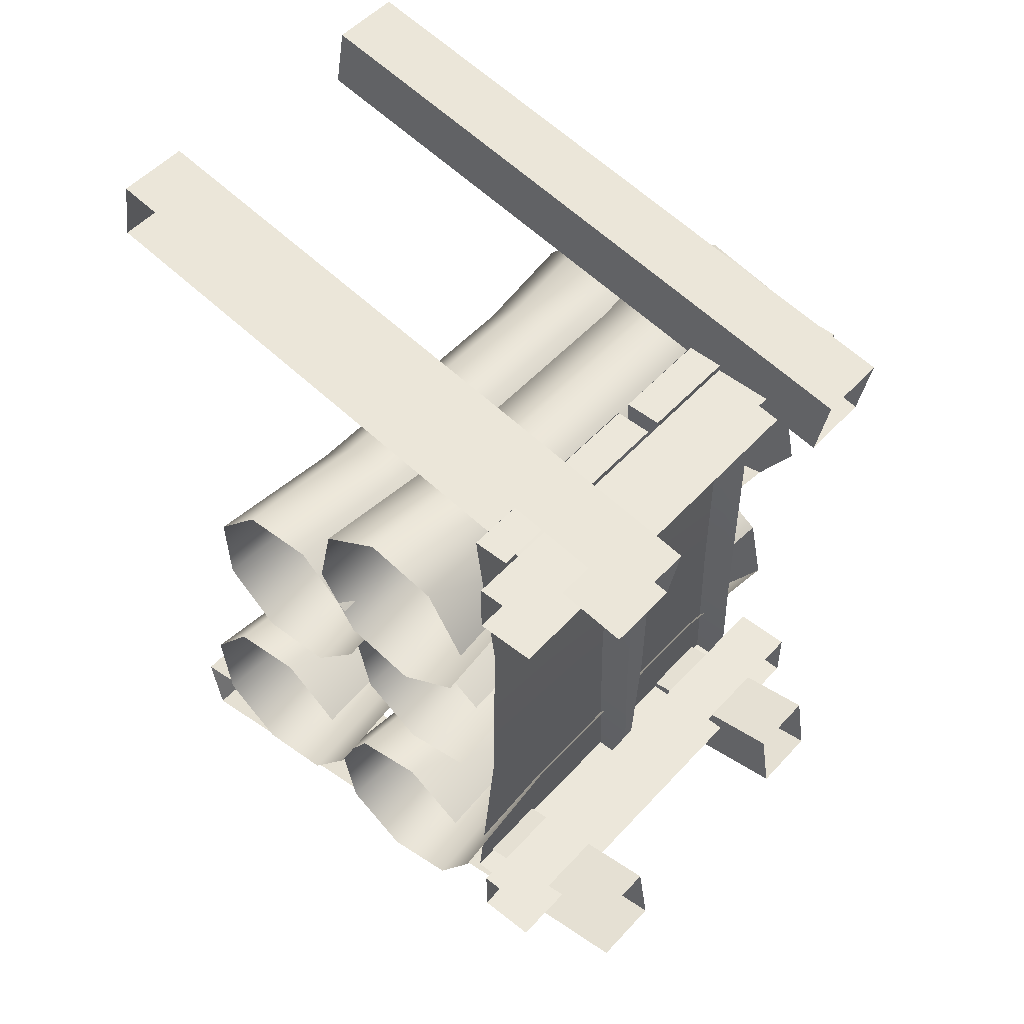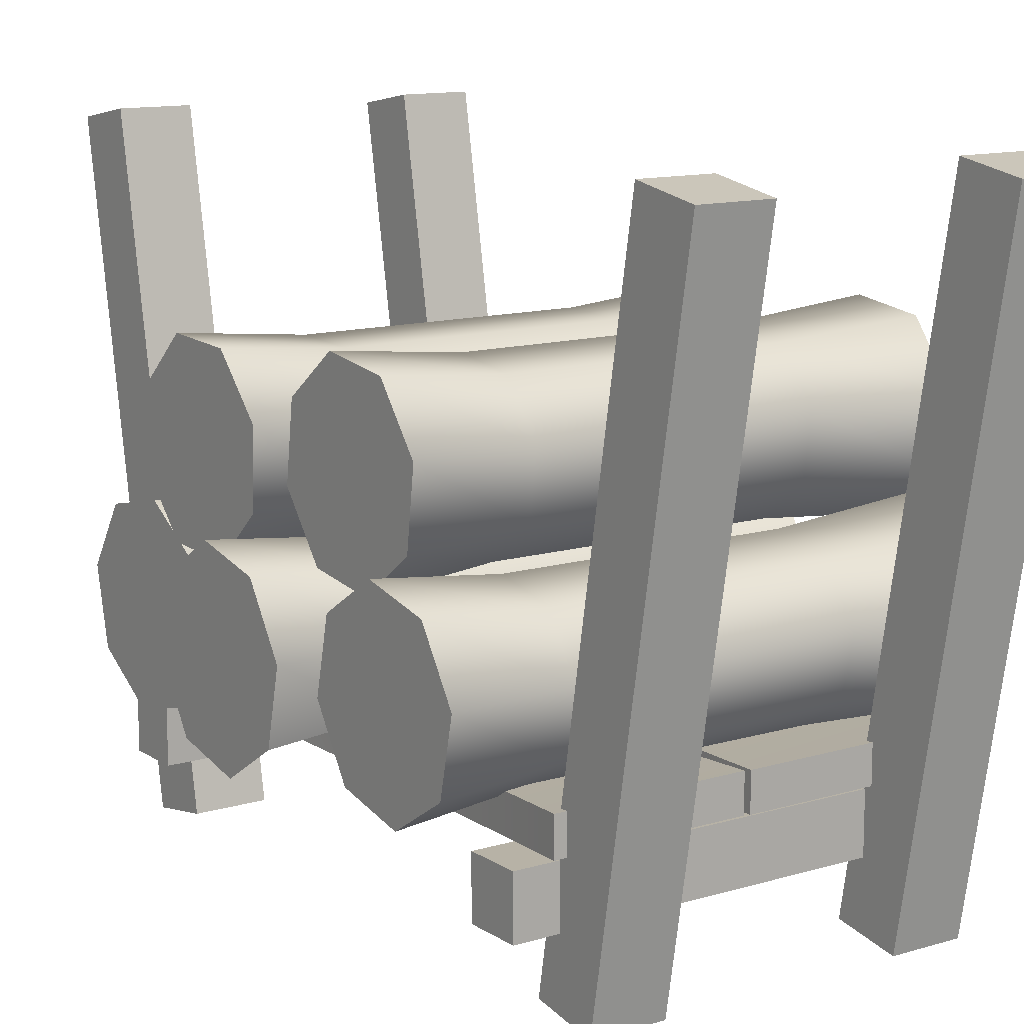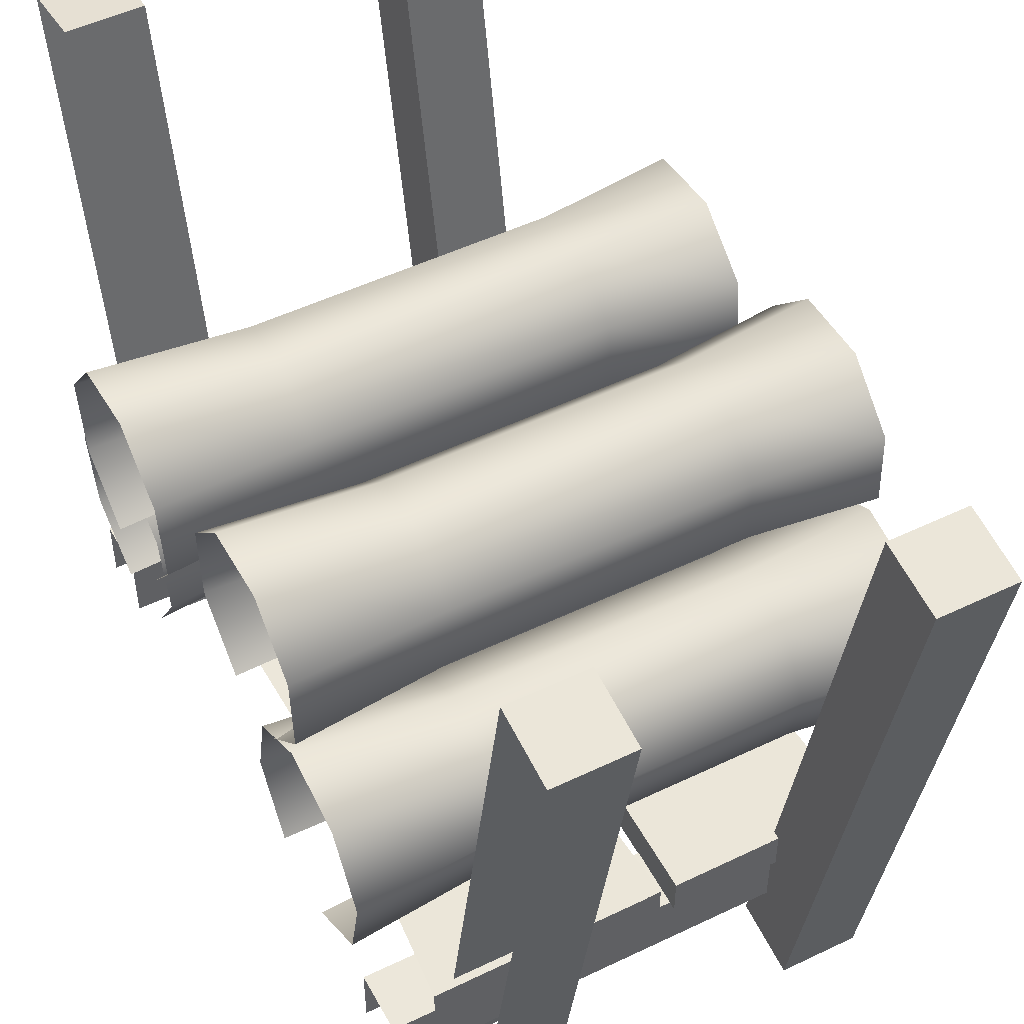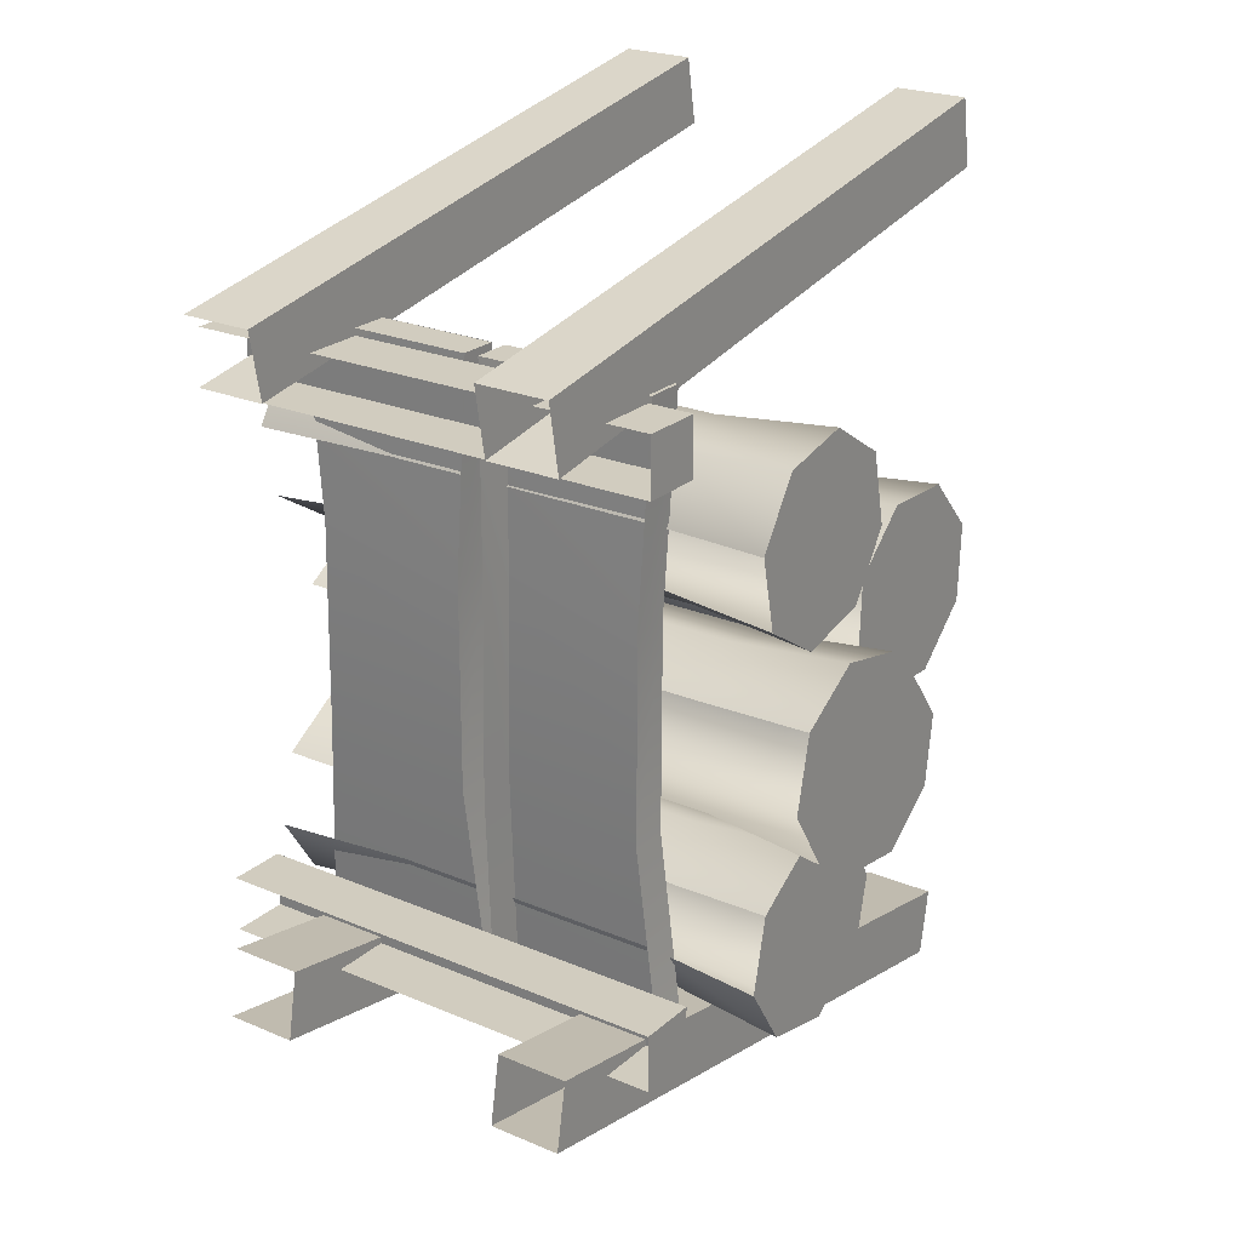
<metadata>
{"format":"obj","ext":"obj","renderer":"f3d","projection":"perspective","resolution":1024,"background":"white","views":[{"elev":51.7,"azim":-49.2,"up":"+Z"},{"elev":12.4,"azim":145.2,"up":"+Y"},{"elev":50.3,"azim":-27.8,"up":"+Y"},{"elev":23.8,"azim":35.3,"up":"+Z"}]}
</metadata>
<code>
g Cylinder07
v 26.54 19.02 24.81
v 26.54 26.27 26.42
v 14.48 26.05 25.19
v 14.48 19.74 23.79
v 26.54 32.52 22.43
v 14.48 31.5 21.72
v 26.54 32.52 22.43
v 26.54 34.13 15.19
v 14.48 32.9 15.4
v 14.48 31.5 21.72
v 26.54 30.14 8.93
v 14.48 29.43 9.948
v 26.54 22.9 7.324
v 14.48 23.12 8.548
v 26.54 16.64 11.31
v 14.48 17.66 12.02
v 26.54 15.04 18.55
v 14.48 16.26 18.34
v -13.47 26.05 25.19
v -13.47 19.74 23.79
v -13.47 31.5 21.72
v -13.47 32.9 15.4
v -13.47 31.5 21.72
v -13.47 29.43 9.948
v -13.47 23.12 8.548
v -13.47 17.66 12.02
v -13.47 16.26 18.34
v -27.89 26.27 26.42
v -27.89 19.02 24.81
v -27.89 32.52 22.43
v -27.89 34.13 15.19
v -27.89 32.52 22.43
v -27.89 30.14 8.93
v -27.89 22.9 7.324
v -27.89 16.64 11.31
v -27.89 15.04 18.55
f 16 13 15
f 13 16 14
f 26 14 16
f 14 26 25
f 35 25 26
f 25 35 34
f 14 11 13
f 11 14 12
f 25 12 14
f 12 25 24
f 34 24 25
f 24 34 33
f 12 8 11
f 8 12 9
f 24 9 12
f 9 24 22
f 33 22 24
f 22 33 31
f 9 7 8
f 7 9 10
f 22 10 9
f 10 22 23
f 31 23 22
f 23 31 32
f 5 6 2
f 3 2 6
f 2 3 1
f 4 1 3
f 1 4 17
f 18 17 4
f 6 21 3
f 19 3 21
f 3 19 4
f 20 4 19
f 4 20 18
f 27 18 20
f 21 30 19
f 28 19 30
f 19 28 20
f 29 20 28
f 20 29 27
f 36 27 29
v 26.54 16.64 11.31
v 26.54 22.9 7.324
v 26.54 30.14 8.93
v 26.54 34.13 15.19
v 26.54 32.52 22.43
v 26.54 26.27 26.42
v 26.54 19.02 24.81
v 26.54 15.04 18.55
f 38 39 37
f 43 37 39
f 37 43 44
f 41 39 40
f 39 41 43
f 42 43 41
g Plane86
v 16.58 64.14 45.6
v 16.58 65.33 38.85
v 9.371 65.33 38.85
v 9.37 64.14 45.6
f 47 45 46
f 45 47 48
v 16.58 64.14 45.6
v 16.58 -0.3218 34.24
v 16.58 0.8683 27.49
v 16.58 65.33 38.85
v 16.58 65.33 38.85
v 16.58 0.8683 27.49
v 9.37 0.8683 27.49
v 9.371 65.33 38.85
v 9.37 64.14 45.6
v 9.37 -0.3218 34.24
v 16.58 -0.3218 34.24
v 16.58 64.14 45.6
v 9.37 64.14 45.6
v 9.371 65.33 38.85
v 9.371 0.8683 27.49
v 9.37 -0.3218 34.24
f 51 49 50
f 49 51 52
f 55 53 54
f 53 55 56
f 59 57 58
f 57 59 60
f 63 61 62
f 61 63 64
g Object14
v 17.78 17.12 -31.14
v 17.78 13.4 -31.14
v -0.8185 13.4 -30.97
v -0.8185 17.12 -30.97
v 16.93 16.65 30.97
v -0.7188 16.65 31.01
v -0.7188 12.94 31.01
v 16.93 12.94 30.97
f 67 65 66
f 65 67 68
f 71 69 70
f 69 71 72
v -0.8185 17.12 -30.97
v -0.7559 16.15 -10.39
v 15.84 16.22 -10.39
v 17.78 17.12 -31.14
v -0.8185 13.4 -30.97
v -0.7559 12.43 -10.39
v -0.7559 16.15 -10.39
v -0.8185 17.12 -30.97
v 17.78 17.12 -31.14
v 15.84 16.22 -10.39
v 15.84 12.51 -10.39
v 17.78 13.4 -31.14
v -0.3831 16.15 10.31
v 15.9 16.23 10.31
v -0.3831 12.44 10.31
v -0.3831 16.15 10.31
v 15.9 16.23 10.31
v 15.9 12.51 10.31
v -0.7188 16.65 31.01
v 16.93 16.72 30.97
v -0.7188 12.94 31.01
v -0.7188 16.65 31.01
v 16.93 16.72 30.97
v 16.93 13.01 30.97
f 75 76 73
f 86 91 92
f 91 86 85
f 75 85 86
f 85 75 74
f 73 74 75
f 77 78 79
f 87 79 78
f 79 87 88
f 93 88 87
f 88 93 94
f 79 80 77
f 81 82 83
f 89 83 82
f 83 89 90
f 95 90 89
f 90 95 96
f 83 84 81
g Object15
v -1.327 17.12 -31.14
v -1.327 13.4 -31.14
v -23.51 13.4 -30.97
v -23.51 17.12 -30.97
v -2.181 16.65 30.97
v -23.55 16.65 31.01
v -23.55 12.94 31.01
v -2.181 12.94 30.97
f 99 97 98
f 97 99 100
f 103 101 102
f 101 103 104
v -23.51 17.12 -30.97
v -21.99 16.15 -10.39
v -3.272 16.22 -10.39
v -1.327 17.12 -31.14
v -1.327 17.12 -31.14
v -3.272 16.22 -10.39
v -3.272 12.51 -10.39
v -1.327 13.4 -31.14
v -21.62 16.15 10.31
v -3.207 16.23 10.31
v -3.207 16.23 10.31
v -3.207 12.51 10.31
v -23.55 16.65 31.01
v -2.181 16.72 30.97
v -2.181 16.72 30.97
v -2.181 13.01 30.97
f 107 108 105
f 105 106 107
f 113 107 106
f 107 113 114
f 117 114 113
f 114 117 118
f 109 110 111
f 115 111 110
f 111 115 116
f 119 116 115
f 116 119 120
f 111 112 109
g Plane83
v -14.19 64.14 -45.6
v -21.39 64.14 -45.6
v -21.39 65.33 -38.85
v -14.19 65.33 -38.85
f 123 121 122
f 121 123 124
v -14.19 64.14 -45.6
v -14.19 65.33 -38.85
v -14.19 0.8683 -27.49
v -14.19 -0.3218 -34.24
v -14.19 65.33 -38.85
v -21.39 65.33 -38.85
v -21.39 0.8683 -27.49
v -14.19 0.8683 -27.49
v -21.39 64.14 -45.6
v -14.19 64.14 -45.6
v -14.19 -0.3218 -34.24
v -21.39 -0.3218 -34.24
f 127 125 126
f 125 127 128
f 131 129 130
f 129 131 132
f 135 133 134
f 133 135 136
g Plane84
v 20.93 7.055 -30.28
v 20.93 12.96 -30.28
v 20.93 12.96 -24.66
v 20.93 7.055 -24.66
f 139 137 138
f 137 139 140
v 20.93 7.055 -24.66
v 20.93 12.96 -24.66
v -27.05 12.96 -24.66
v -27.05 7.055 -24.66
v 20.93 12.96 -30.28
v 20.93 7.055 -30.28
v -27.05 7.055 -30.28
v -27.05 12.96 -30.28
v 20.93 12.96 -30.28
v -27.05 12.96 -30.28
v -27.05 12.96 -24.66
v 20.93 12.96 -24.66
f 143 141 142
f 141 143 144
f 147 145 146
f 145 147 148
f 151 149 150
f 149 151 152
g Plane85
v 20.93 7.055 30.28
v 20.93 7.055 24.66
v 20.93 12.96 24.66
v 20.93 12.96 30.28
f 155 153 154
f 153 155 156
v 20.93 7.055 24.66
v -27.05 7.055 24.66
v -27.05 12.96 24.66
v 20.93 12.96 24.66
v 20.93 12.96 30.28
v -27.05 12.96 30.28
v -27.05 7.055 30.28
v 20.93 7.055 30.28
v 20.93 12.96 30.28
v 20.93 12.96 24.66
v -27.05 12.96 24.66
v -27.05 12.96 30.28
f 159 157 158
f 157 159 160
f 163 161 162
f 161 163 164
f 167 165 166
f 165 167 168
g Plane87
v -14.19 64.14 45.6
v -14.19 65.33 38.85
v -21.39 65.33 38.85
v -21.39 64.14 45.6
f 171 169 170
f 169 171 172
v -14.19 64.14 45.6
v -14.19 -0.3218 34.24
v -14.19 0.8683 27.49
v -14.19 65.33 38.85
v -14.19 65.33 38.85
v -14.19 0.8683 27.49
v -21.39 0.8683 27.49
v -21.39 65.33 38.85
v -21.39 64.14 45.6
v -21.39 -0.3218 34.24
v -14.19 -0.3218 34.24
v -14.19 64.14 45.6
f 175 173 174
f 173 175 176
f 179 177 178
f 177 179 180
f 183 181 182
f 181 183 184
g Cylinder08
v 30.36 30.14 5.674
v 30.36 34.13 -0.5824
v 18.3 32.9 -0.7982
v 18.3 29.43 4.656
v 30.36 32.52 -7.825
v 18.3 31.5 -7.112
v 30.36 32.52 -7.825
v 30.36 26.27 -11.81
v 18.3 26.05 -10.59
v 18.3 31.5 -7.112
v 30.36 19.02 -10.21
v 18.3 19.74 -9.187
v 30.36 16.64 3.294
v 30.36 22.9 7.28
v 18.3 23.12 6.056
v 18.3 17.66 2.581
v -9.652 32.9 -0.7982
v -9.652 29.43 4.656
v -9.652 31.5 -7.112
v -9.652 26.05 -10.59
v -9.652 31.5 -7.112
v -9.652 19.74 -9.187
v -9.652 23.12 6.056
v -9.652 17.66 2.581
v -24.06 34.13 -0.5824
v -24.06 30.14 5.674
v -24.06 32.52 -7.825
v -24.06 26.27 -11.81
v -24.06 32.52 -7.825
v -24.06 19.02 -10.21
v -24.06 22.9 7.28
v -24.06 16.64 3.294
f 205 212 213
f 212 205 204
f 194 204 205
f 204 194 193
f 191 193 194
f 193 191 192
f 196 192 195
f 192 196 193
f 206 193 196
f 193 206 204
f 214 204 206
f 204 214 212
f 189 190 186
f 187 186 190
f 186 187 185
f 188 185 187
f 185 188 198
f 199 198 188
f 198 199 197
f 200 197 199
f 190 203 187
f 201 187 203
f 187 201 188
f 202 188 201
f 188 202 199
f 207 199 202
f 199 207 200
f 208 200 207
f 203 211 201
f 209 201 211
f 201 209 202
f 210 202 209
f 202 210 207
f 215 207 210
f 207 215 208
f 216 208 215
v 30.36 16.64 3.294
v 30.36 15.04 -3.949
v 30.36 19.02 -10.21
v 30.36 26.27 -11.81
v 30.36 32.52 -7.825
v 30.36 34.13 -0.5824
v 30.36 30.14 5.674
v 30.36 22.9 7.28
f 218 219 217
f 223 217 219
f 217 223 224
f 221 219 220
f 219 221 223
f 222 223 221
g Cylinder09
v 26.54 30.14 -13
v 26.54 34.13 -19.26
v 14.48 32.9 -19.47
v 14.48 29.43 -14.02
v 26.54 32.52 -26.5
v 14.48 31.5 -25.79
v 26.54 32.52 -26.5
v 26.54 26.27 -30.49
v 14.48 26.05 -29.26
v 14.48 31.5 -25.79
v 26.54 19.02 -28.88
v 14.48 19.74 -27.86
v 26.54 15.04 -22.62
v 14.48 16.26 -22.41
v 26.54 16.64 -15.38
v 26.54 22.9 -11.39
v 14.48 23.12 -12.62
v 14.48 17.66 -16.09
v -13.47 32.9 -19.47
v -13.47 29.43 -14.02
v -13.47 31.5 -25.79
v -13.47 26.05 -29.26
v -13.47 31.5 -25.79
v -13.47 19.74 -27.86
v -13.47 16.26 -22.41
v -13.47 23.12 -12.62
v -13.47 17.66 -16.09
v -27.89 34.13 -19.26
v -27.89 30.14 -13
v -27.89 32.52 -26.5
v -27.89 26.27 -30.49
v -27.89 32.52 -26.5
v -27.89 19.02 -28.88
v -27.89 15.04 -22.62
v -27.89 22.9 -11.39
v -27.89 16.64 -15.38
f 238 235 237
f 235 238 236
f 249 236 238
f 236 249 248
f 258 248 249
f 248 258 257
f 236 232 235
f 232 236 233
f 248 233 236
f 233 248 246
f 257 246 248
f 246 257 255
f 233 231 232
f 231 233 234
f 246 234 233
f 234 246 247
f 255 247 246
f 247 255 256
f 229 230 226
f 227 226 230
f 226 227 225
f 228 225 227
f 225 228 240
f 241 240 228
f 240 241 239
f 242 239 241
f 230 245 227
f 243 227 245
f 227 243 228
f 244 228 243
f 228 244 241
f 250 241 244
f 241 250 242
f 251 242 250
f 245 254 243
f 252 243 254
f 243 252 244
f 253 244 252
f 244 253 250
f 259 250 253
f 250 259 251
f 260 251 259
v 26.54 16.64 -15.38
v 26.54 15.04 -22.62
v 26.54 19.02 -28.88
v 26.54 26.27 -30.49
v 26.54 32.52 -26.5
v 26.54 34.13 -19.26
v 26.54 30.14 -13
v 26.54 22.9 -11.39
f 262 263 261
f 267 261 263
f 261 267 268
f 265 263 264
f 263 265 267
f 266 267 265
g Cylinder10
v 24.06 49.12 -17.22
v 24.06 43.23 -21.73
v 12 42.91 -20.53
v 12 48.04 -16.6
v 24.06 35.88 -20.77
v 12 36.5 -19.69
v 24.06 35.88 -20.77
v 24.06 31.36 -14.88
v 12 32.56 -14.56
v 12 36.5 -19.69
v 24.06 32.33 -7.525
v 24.06 38.22 -3.009
v 12 38.54 -4.209
v 12 33.41 -8.146
v 24.06 45.57 -3.977
v 12 44.95 -5.054
v 24.06 50.09 -9.863
v 12 48.89 -10.18
v -15.95 42.91 -20.53
v -15.95 48.04 -16.6
v -15.95 36.5 -19.69
v -15.95 32.56 -14.56
v -15.95 36.5 -19.69
v -15.95 38.54 -4.209
v -15.95 33.41 -8.146
v -15.95 44.95 -5.054
v -15.95 48.89 -10.18
v -30.36 43.23 -21.73
v -30.36 49.12 -17.22
v -30.36 35.88 -20.77
v -30.36 31.36 -14.88
v -30.36 35.88 -20.77
v -30.36 38.22 -3.009
v -30.36 32.33 -7.525
v -30.36 45.57 -3.977
v -30.36 50.09 -9.863
f 277 275 276
f 275 277 278
f 290 278 277
f 278 290 291
f 299 291 290
f 291 299 300
f 273 274 270
f 271 270 274
f 270 271 269
f 272 269 271
f 269 272 285
f 286 285 272
f 285 286 283
f 284 283 286
f 283 284 280
f 281 280 284
f 280 281 279
f 282 279 281
f 274 289 271
f 287 271 289
f 271 287 272
f 288 272 287
f 272 288 286
f 295 286 288
f 286 295 284
f 294 284 295
f 284 294 281
f 292 281 294
f 281 292 282
f 293 282 292
f 289 298 287
f 296 287 298
f 287 296 288
f 297 288 296
f 288 297 295
f 304 295 297
f 295 304 294
f 303 294 304
f 294 303 292
f 301 292 303
f 292 301 293
f 302 293 301
v 24.06 45.57 -3.977
v 24.06 38.22 -3.009
v 24.06 32.33 -7.525
v 24.06 31.36 -14.88
v 24.06 35.88 -20.77
v 24.06 43.23 -21.73
v 24.06 49.12 -17.22
v 24.06 50.09 -9.863
f 306 307 305
f 311 305 307
f 305 311 312
f 309 307 308
f 307 309 311
f 310 311 309
g Cylinder11
v 26.54 36.7 16.2
v 26.54 44.11 15.88
v 14.48 43.59 14.75
v 14.48 37.12 15.03
v 26.54 49.12 10.41
v 14.48 47.95 9.982
v 26.54 49.12 10.41
v 26.54 48.8 2.995
v 14.48 47.67 3.52
v 14.48 47.95 9.982
v 26.54 43.33 -2.017
v 14.48 42.9 -0.8489
v 26.54 35.92 -1.693
v 14.48 36.44 -0.5668
v 26.54 30.91 3.776
v 14.48 32.07 4.201
v 26.54 31.23 11.19
v 14.48 32.36 10.66
v -13.47 43.59 14.75
v -13.47 37.12 15.03
v -13.47 47.95 9.982
v -13.47 47.67 3.52
v -13.47 47.95 9.982
v -13.47 42.9 -0.8489
v -13.47 36.44 -0.5668
v -13.47 32.07 4.201
v -13.47 32.36 10.66
v -27.89 44.11 15.88
v -27.89 36.7 16.2
v -27.89 49.12 10.41
v -27.89 48.8 2.995
v -27.89 49.12 10.41
v -27.89 43.33 -2.017
v -27.89 35.92 -1.693
v -27.89 30.91 3.776
v -27.89 31.23 11.19
f 328 325 327
f 325 328 326
f 338 326 328
f 326 338 337
f 347 337 338
f 337 347 346
f 326 323 325
f 323 326 324
f 337 324 326
f 324 337 336
f 346 336 337
f 336 346 345
f 324 320 323
f 320 324 321
f 336 321 324
f 321 336 334
f 345 334 336
f 334 345 343
f 321 319 320
f 319 321 322
f 334 322 321
f 322 334 335
f 343 335 334
f 335 343 344
f 317 318 314
f 315 314 318
f 314 315 313
f 316 313 315
f 313 316 329
f 330 329 316
f 318 333 315
f 331 315 333
f 315 331 316
f 332 316 331
f 316 332 330
f 339 330 332
f 333 342 331
f 340 331 342
f 331 340 332
f 341 332 340
f 332 341 339
f 348 339 341
v 26.54 30.91 3.776
v 26.54 35.92 -1.693
v 26.54 43.33 -2.017
v 26.54 48.8 2.995
v 26.54 49.12 10.41
v 26.54 44.11 15.88
v 26.54 36.7 16.2
v 26.54 31.23 11.19
f 350 351 349
f 355 349 351
f 349 355 356
f 353 351 352
f 351 353 355
f 354 355 353
g Plane82
v 16.58 64.14 -45.6
v 9.37 64.14 -45.6
v 9.37 65.33 -38.85
v 16.58 65.33 -38.85
f 359 357 358
f 357 359 360
v 16.58 64.14 -45.6
v 16.58 65.33 -38.85
v 16.58 0.8683 -27.49
v 16.58 -0.3218 -34.24
v 16.58 65.33 -38.85
v 9.37 65.33 -38.85
v 9.37 0.8683 -27.49
v 16.58 0.8683 -27.49
v 9.37 64.14 -45.6
v 16.58 64.14 -45.6
v 16.58 -0.3218 -34.24
v 9.37 -0.3218 -34.24
v 9.37 64.14 -45.6
v 9.37 -0.3218 -34.24
v 9.37 0.8683 -27.49
v 9.37 65.33 -38.85
f 363 361 362
f 361 363 364
f 367 365 366
f 365 367 368
f 371 369 370
f 369 371 372
f 375 373 374
f 373 375 376

</code>
